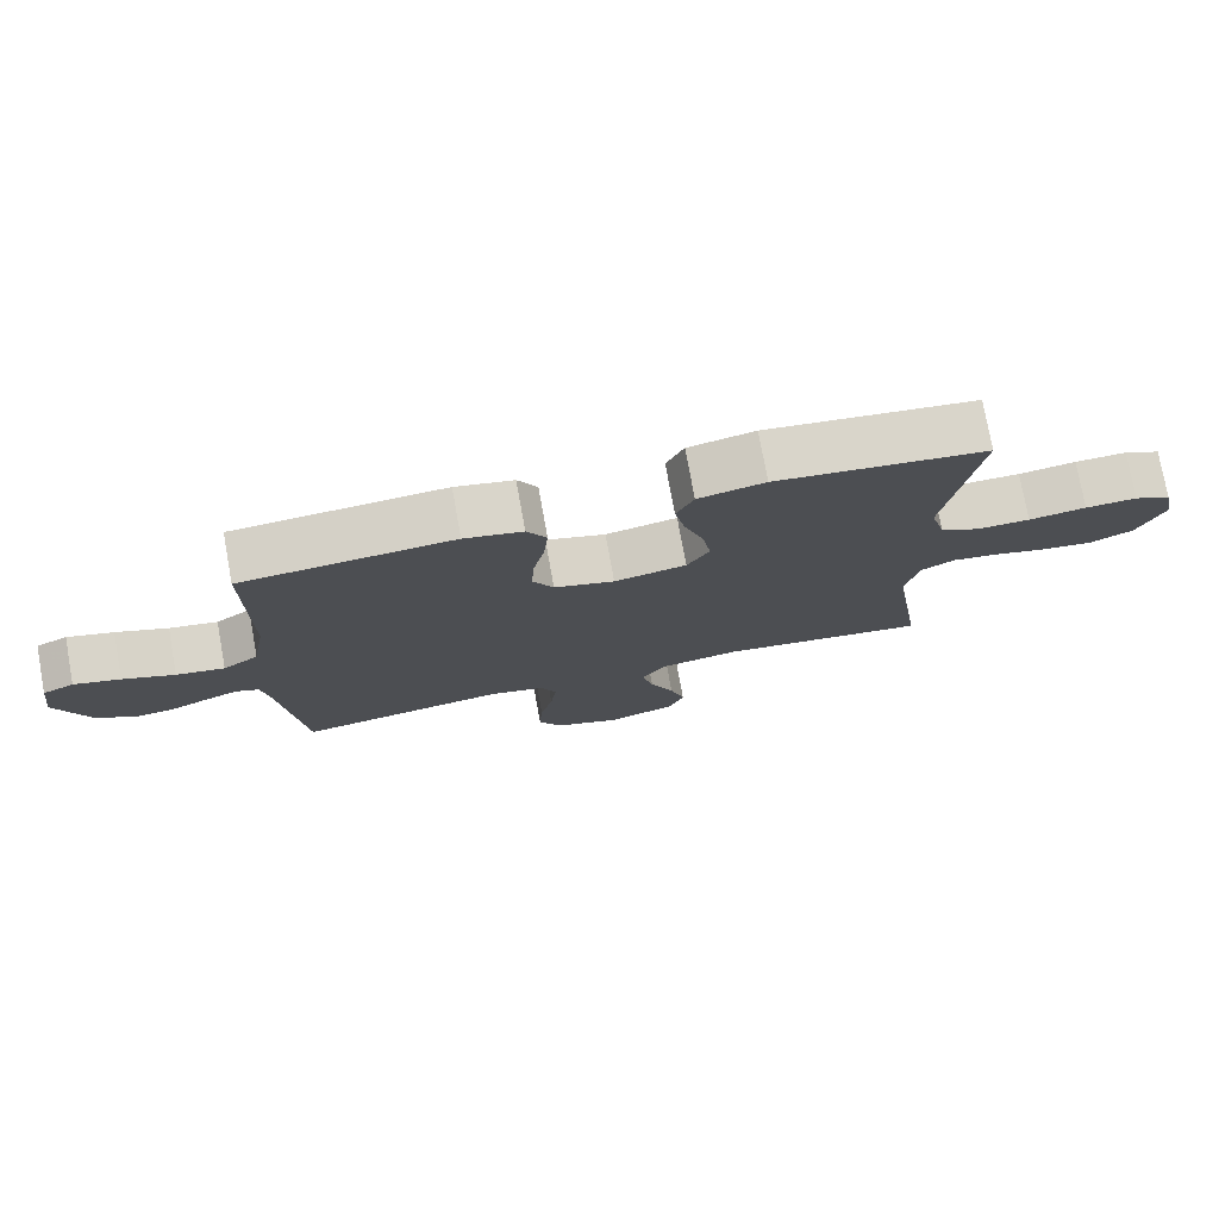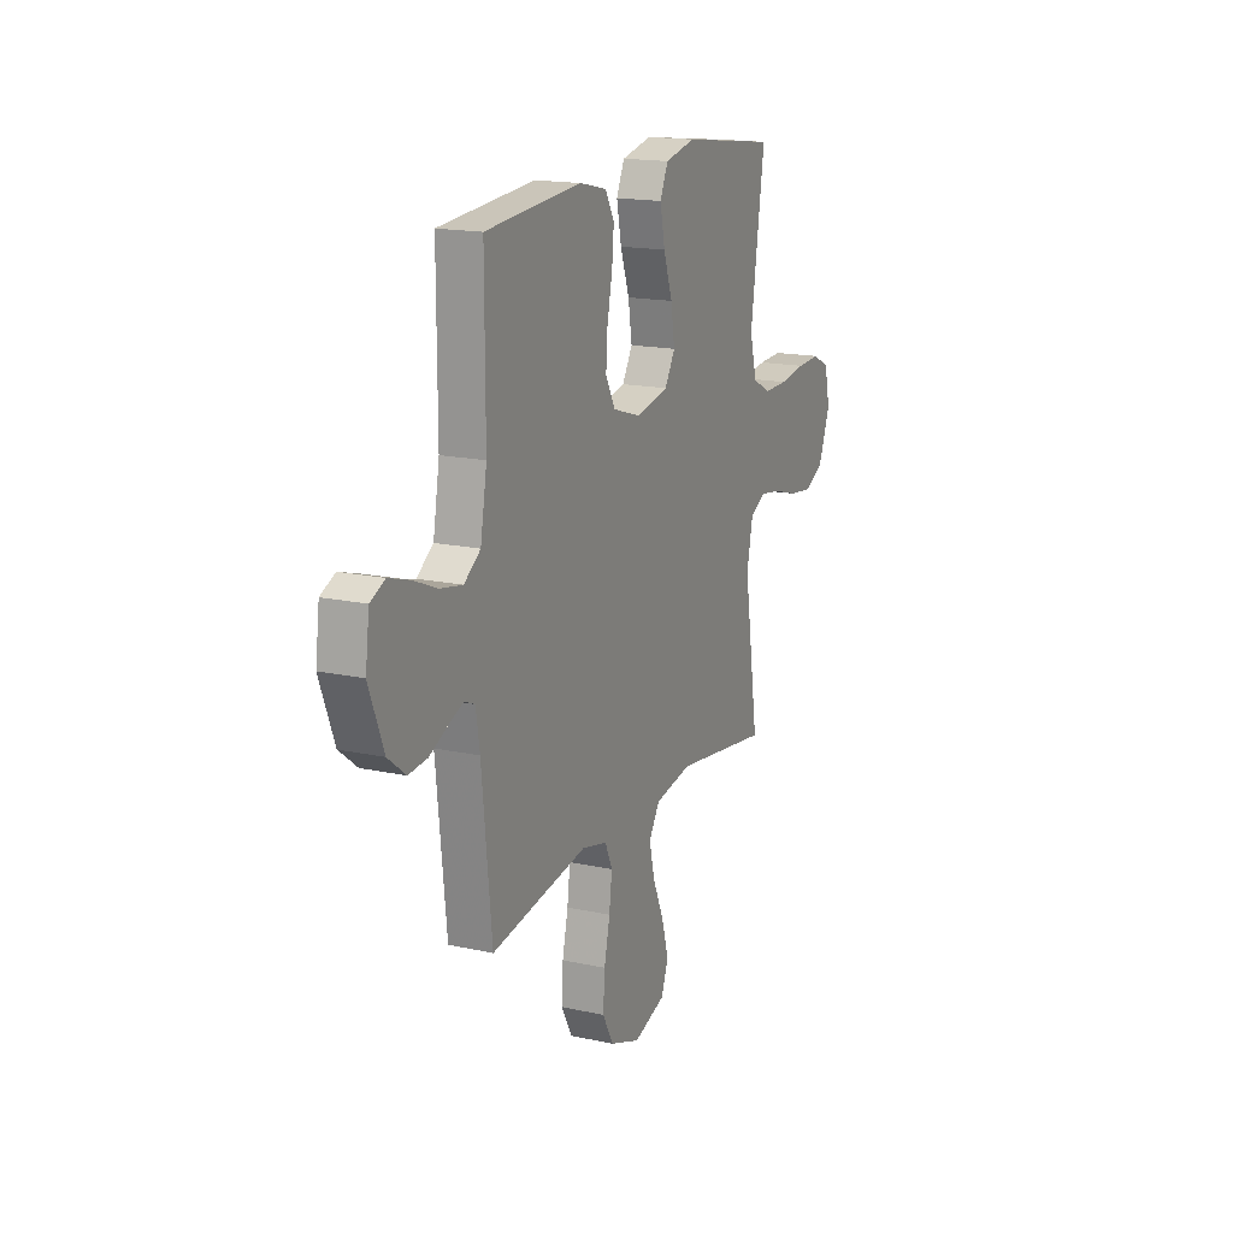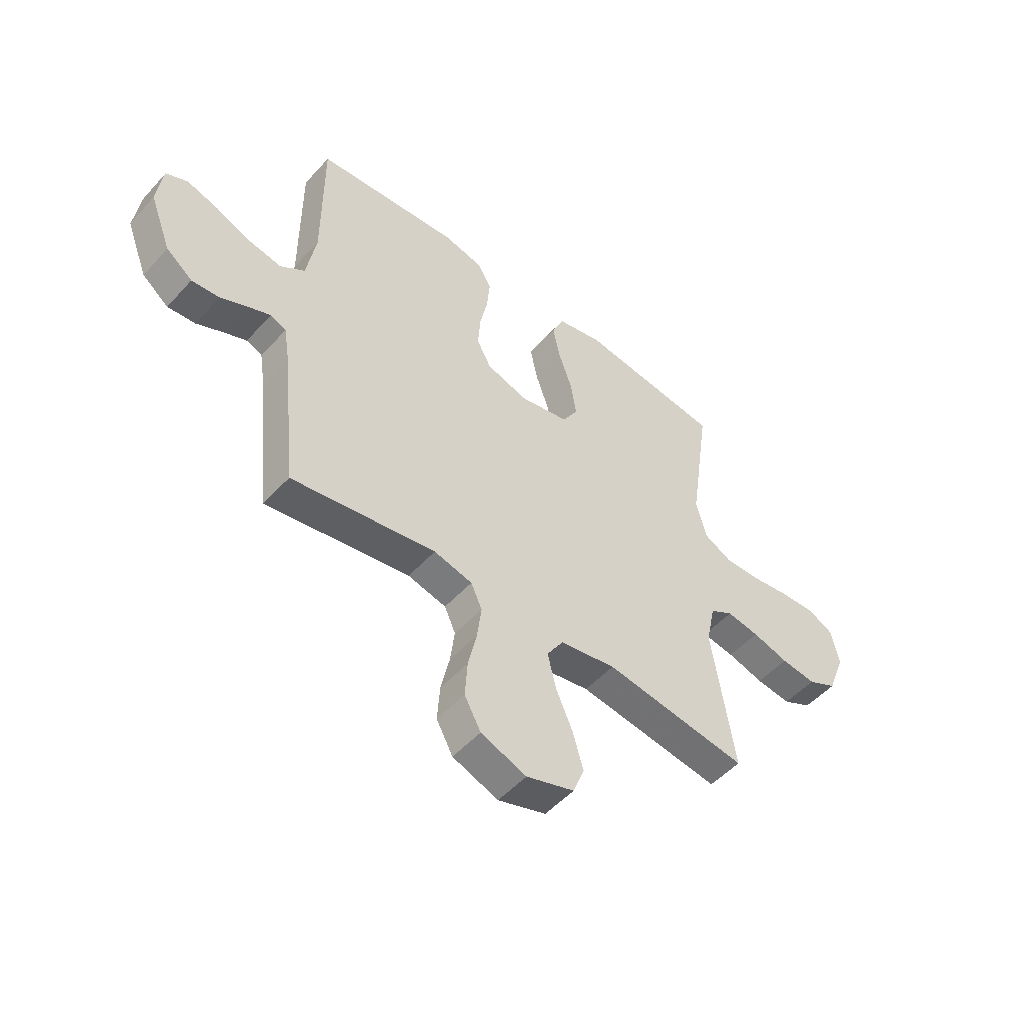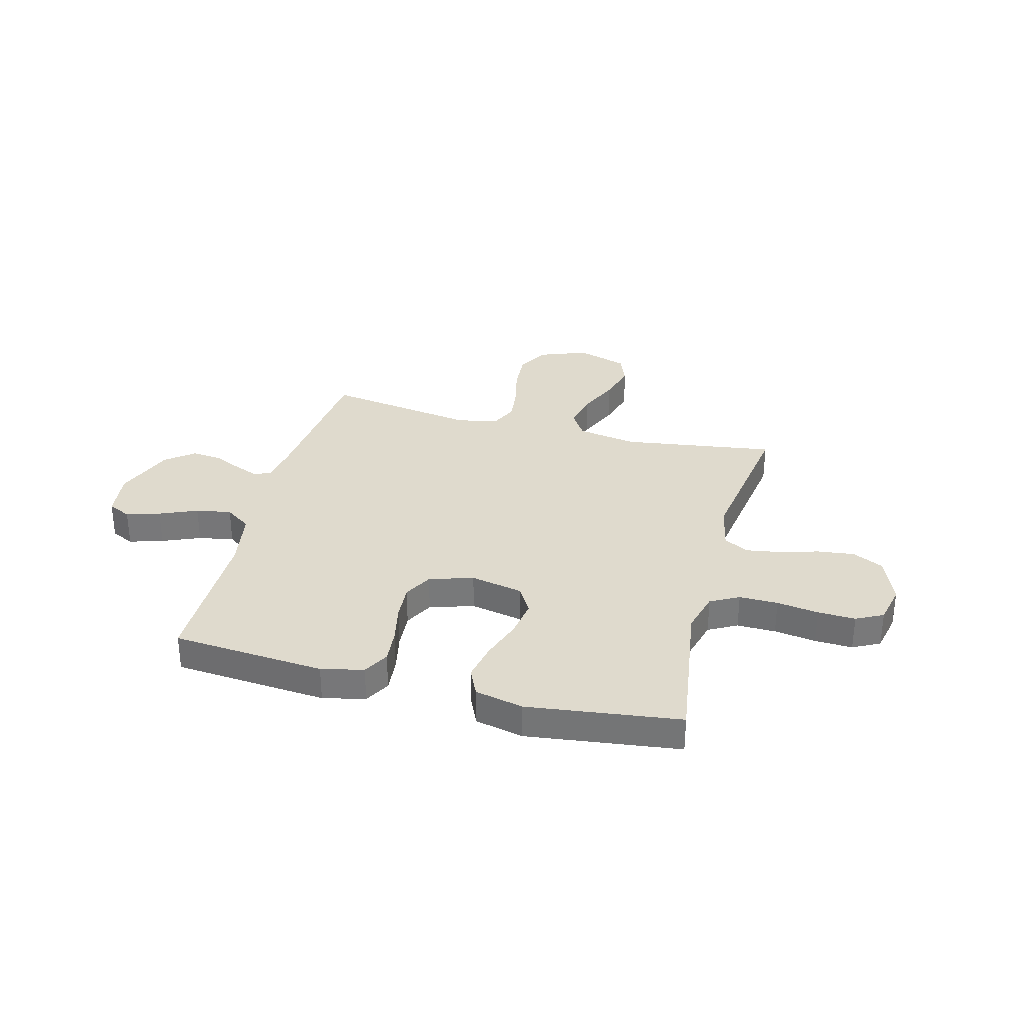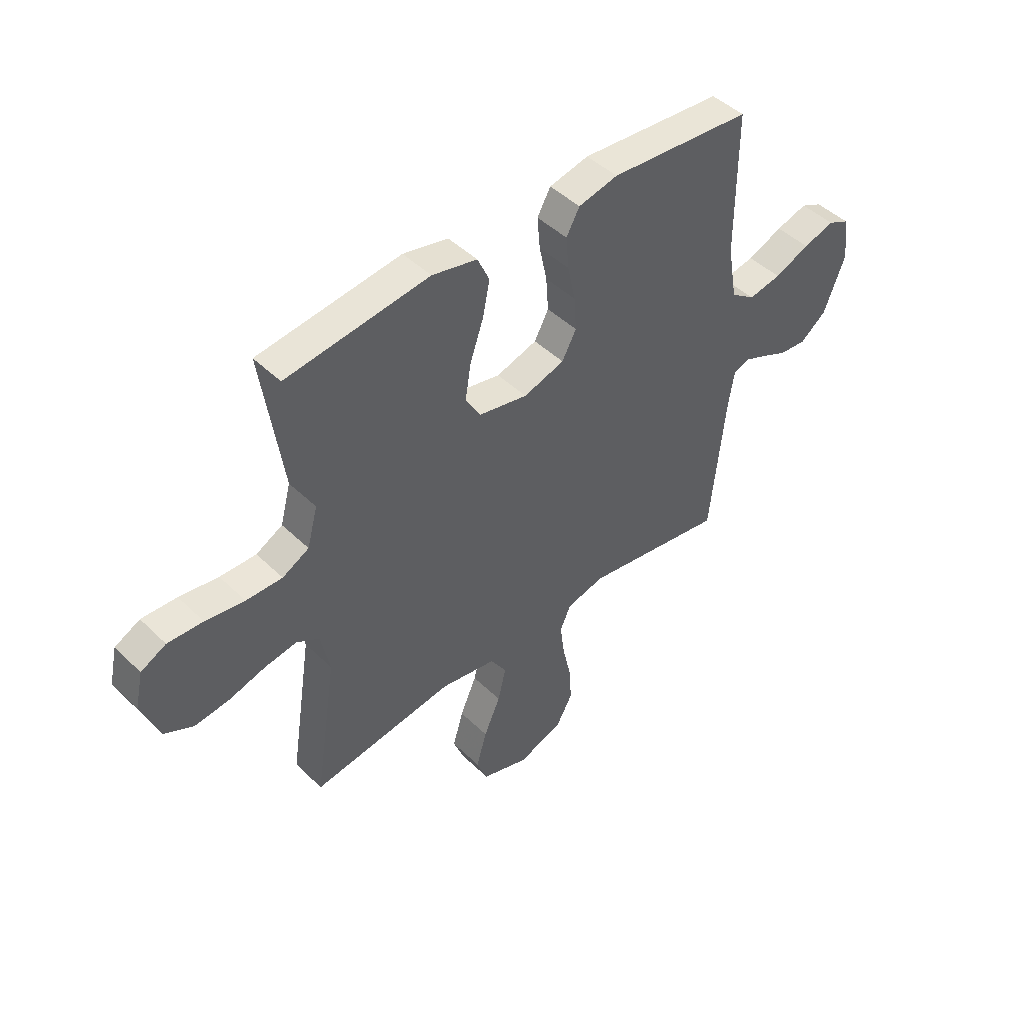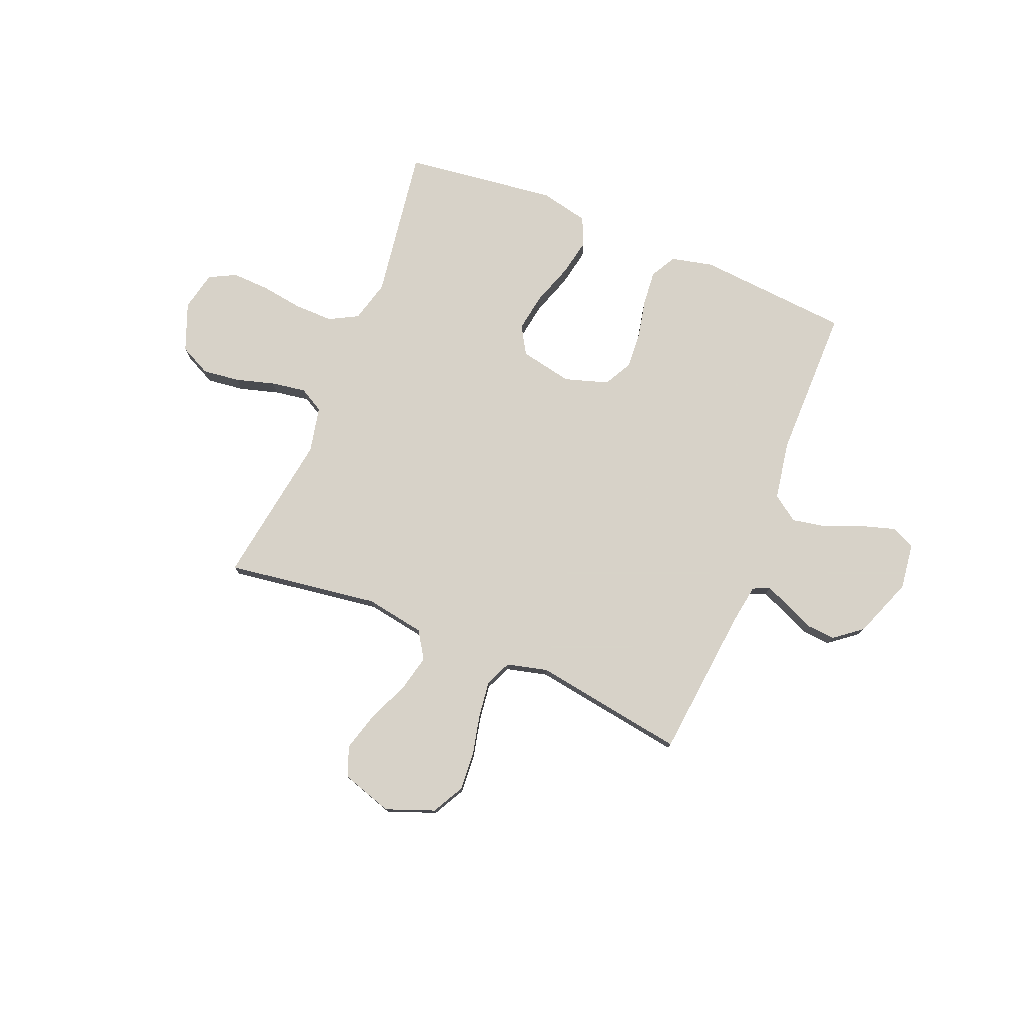
<metadata>
{"format":"obj","ext":"obj","renderer":"f3d","projection":"perspective","resolution":1024,"background":"white","views":[{"elev":76.5,"azim":-10.3,"up":"+Z"},{"elev":16.8,"azim":-66.1,"up":"+Z"},{"elev":-50.9,"azim":-40.4,"up":"+Z"},{"elev":32.6,"azim":14.6,"up":"+Y"},{"elev":45.9,"azim":137.8,"up":"+Z"},{"elev":77.3,"azim":-157.8,"up":"+Y"}]}
</metadata>
<code>
v -0.5 0.07 -0.5
v -0.531 0.07 -0.2
v -0.543 0.07 -0.124
v -0.576 0.07 -0.11
v -0.623 0.07 -0.129
v -0.679 0.07 -0.155
v -0.737 0.07 -0.16
v -0.792 0.07 -0.117
v -0.837 0.07 0
v -0.825 0.07 0.092
v -0.78 0.07 0.113
v -0.714 0.07 0.093
v -0.64 0.07 0.062
v -0.571 0.07 0.049
v -0.52 0.07 0.085
v -0.5 0.07 0.2
v -0.5 0.07 0.5
v -0.2 0.07 0.524
v -0.117 0.07 0.505
v -0.089 0.07 0.455
v -0.095 0.07 0.387
v -0.111 0.07 0.311
v -0.116 0.07 0.24
v -0.086 0.07 0.184
v 0 0.07 0.157
v 0.103 0.07 0.178
v 0.135 0.07 0.232
v 0.123 0.07 0.307
v 0.095 0.07 0.388
v 0.08 0.07 0.462
v 0.105 0.07 0.517
v 0.2 0.07 0.538
v 0.5 0.07 0.5
v 0.456 0.07 0.2
v 0.478 0.07 0.118
v 0.534 0.07 0.088
v 0.61 0.07 0.089
v 0.692 0.07 0.101
v 0.766 0.07 0.104
v 0.819 0.07 0.077
v 0.836 0.07 0
v 0.799 0.07 -0.095
v 0.738 0.07 -0.125
v 0.665 0.07 -0.116
v 0.589 0.07 -0.094
v 0.521 0.07 -0.083
v 0.473 0.07 -0.11
v 0.454 0.07 -0.2
v 0.5 0.07 -0.5
v 0.2 0.07 -0.457
v 0.083 0.07 -0.477
v 0.049 0.07 -0.53
v 0.066 0.07 -0.602
v 0.101 0.07 -0.682
v 0.123 0.07 -0.759
v 0.1 0.07 -0.818
v 0 0.07 -0.85
v -0.095 0.07 -0.814
v -0.129 0.07 -0.751
v -0.124 0.07 -0.675
v -0.106 0.07 -0.595
v -0.097 0.07 -0.524
v -0.12 0.07 -0.473
v -0.2 0.07 -0.453
v -0.5 0 -0.5
v -0.531 0 -0.2
v -0.543 0 -0.124
v -0.576 0 -0.11
v -0.623 0 -0.129
v -0.679 0 -0.155
v -0.737 0 -0.16
v -0.792 0 -0.117
v -0.837 0 0
v -0.825 0 0.092
v -0.78 0 0.113
v -0.714 0 0.093
v -0.64 0 0.062
v -0.571 0 0.049
v -0.52 0 0.085
v -0.5 0 0.2
v -0.5 0 0.5
v -0.2 0 0.524
v -0.117 0 0.505
v -0.089 0 0.455
v -0.095 0 0.387
v -0.111 0 0.311
v -0.116 0 0.24
v -0.086 0 0.184
v 0 0 0.157
v 0.103 0 0.178
v 0.135 0 0.232
v 0.123 0 0.307
v 0.095 0 0.388
v 0.08 0 0.462
v 0.105 0 0.517
v 0.2 0 0.538
v 0.5 0 0.5
v 0.456 0 0.2
v 0.478 0 0.118
v 0.534 0 0.088
v 0.61 0 0.089
v 0.692 0 0.101
v 0.766 0 0.104
v 0.819 0 0.077
v 0.836 0 0
v 0.799 0 -0.095
v 0.738 0 -0.125
v 0.665 0 -0.116
v 0.589 0 -0.094
v 0.521 0 -0.083
v 0.473 0 -0.11
v 0.454 0 -0.2
v 0.5 0 -0.5
v 0.2 0 -0.457
v 0.083 0 -0.477
v 0.049 0 -0.53
v 0.066 0 -0.602
v 0.101 0 -0.682
v 0.123 0 -0.759
v 0.1 0 -0.818
v 0 0 -0.85
v -0.095 0 -0.814
v -0.129 0 -0.751
v -0.124 0 -0.675
v -0.106 0 -0.595
v -0.097 0 -0.524
v -0.12 0 -0.473
v -0.2 0 -0.453
f 58 59 60 61
f 58 61 62
f 57 58 62
f 56 57 62
f 53 54 55 56
f 52 53 56 62
f 51 52 62 63
f 48 49 50
f 47 48 50 51
f 42 43 44 45
f 42 45 46
f 41 42 46
f 40 41 46
f 37 38 39 40
f 36 37 40 46
f 35 36 46 47
f 31 32 33 34
f 28 29 30 31
f 27 28 31 34
f 26 27 34 35
f 19 20 21 22
f 19 22 23
f 16 17 18 19
f 15 16 19 23
f 14 15 23 24
f 10 11 12 13
f 10 13 14
f 9 10 14
f 8 9 14
f 5 6 7 8
f 4 5 8 14
f 3 4 14 24
f 64 1 2
f 25 26 35 47
f 47 51 63 64
f 24 25 47 64
f 2 3 24 64
f 125 124 123 122
f 126 125 122
f 126 122 121
f 126 121 120
f 120 119 118 117
f 126 120 117 116
f 127 126 116 115
f 114 113 112
f 115 114 112 111
f 109 108 107 106
f 110 109 106
f 110 106 105
f 110 105 104
f 104 103 102 101
f 110 104 101 100
f 111 110 100 99
f 98 97 96 95
f 95 94 93 92
f 98 95 92 91
f 99 98 91 90
f 86 85 84 83
f 87 86 83
f 83 82 81 80
f 87 83 80 79
f 88 87 79 78
f 77 76 75 74
f 78 77 74
f 78 74 73
f 78 73 72
f 72 71 70 69
f 78 72 69 68
f 88 78 68 67
f 66 65 128
f 111 99 90 89
f 128 127 115 111
f 128 111 89 88
f 128 88 67 66
f 1 65 66 2
f 2 66 67 3
f 3 67 68 4
f 4 68 69 5
f 5 69 70 6
f 6 70 71 7
f 7 71 72 8
f 8 72 73 9
f 9 73 74 10
f 10 74 75 11
f 11 75 76 12
f 12 76 77 13
f 13 77 78 14
f 14 78 79 15
f 15 79 80 16
f 16 80 81 17
f 17 81 82 18
f 18 82 83 19
f 19 83 84 20
f 20 84 85 21
f 21 85 86 22
f 22 86 87 23
f 23 87 88 24
f 24 88 89 25
f 25 89 90 26
f 26 90 91 27
f 27 91 92 28
f 28 92 93 29
f 29 93 94 30
f 30 94 95 31
f 31 95 96 32
f 32 96 97 33
f 33 97 98 34
f 34 98 99 35
f 35 99 100 36
f 36 100 101 37
f 37 101 102 38
f 38 102 103 39
f 39 103 104 40
f 40 104 105 41
f 41 105 106 42
f 42 106 107 43
f 43 107 108 44
f 44 108 109 45
f 45 109 110 46
f 46 110 111 47
f 47 111 112 48
f 48 112 113 49
f 49 113 114 50
f 50 114 115 51
f 51 115 116 52
f 52 116 117 53
f 53 117 118 54
f 54 118 119 55
f 55 119 120 56
f 56 120 121 57
f 57 121 122 58
f 58 122 123 59
f 59 123 124 60
f 60 124 125 61
f 61 125 126 62
f 62 126 127 63
f 63 127 128 64
f 64 128 65 1

</code>
